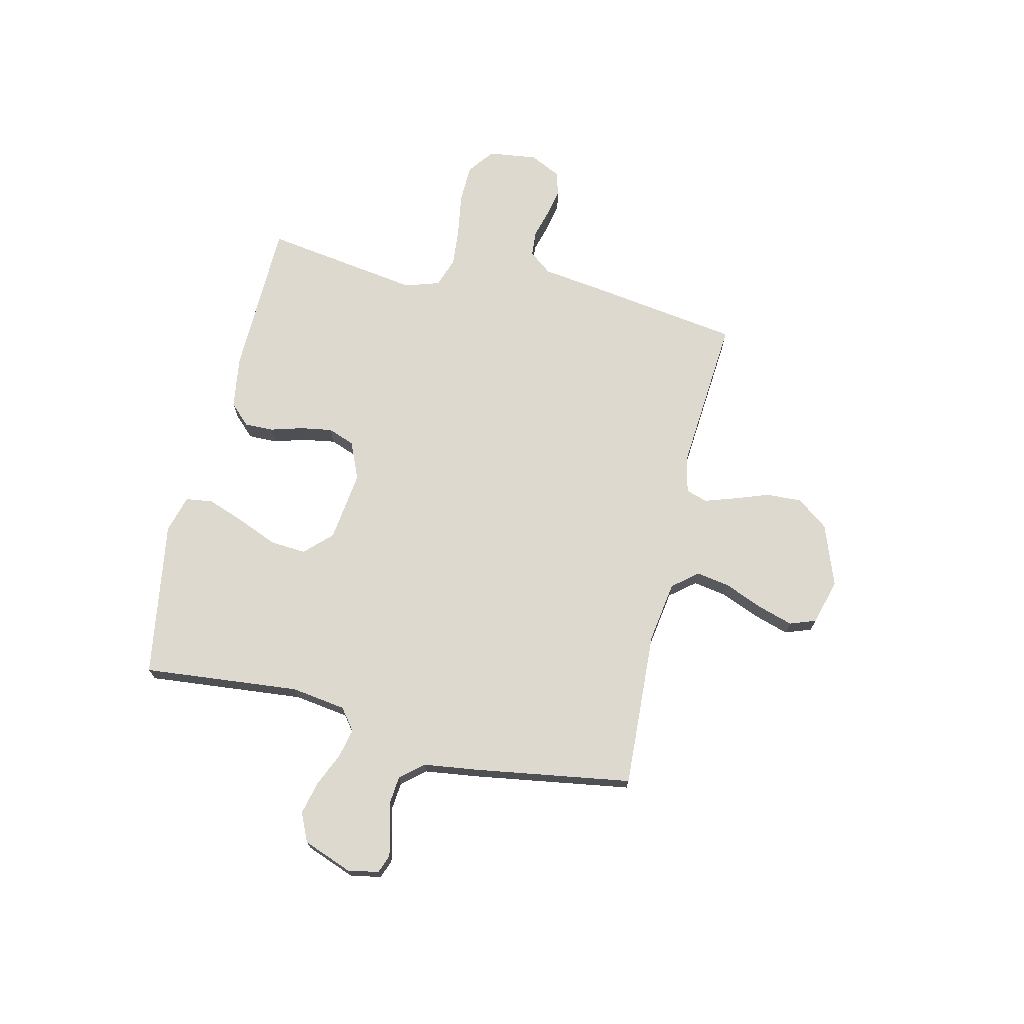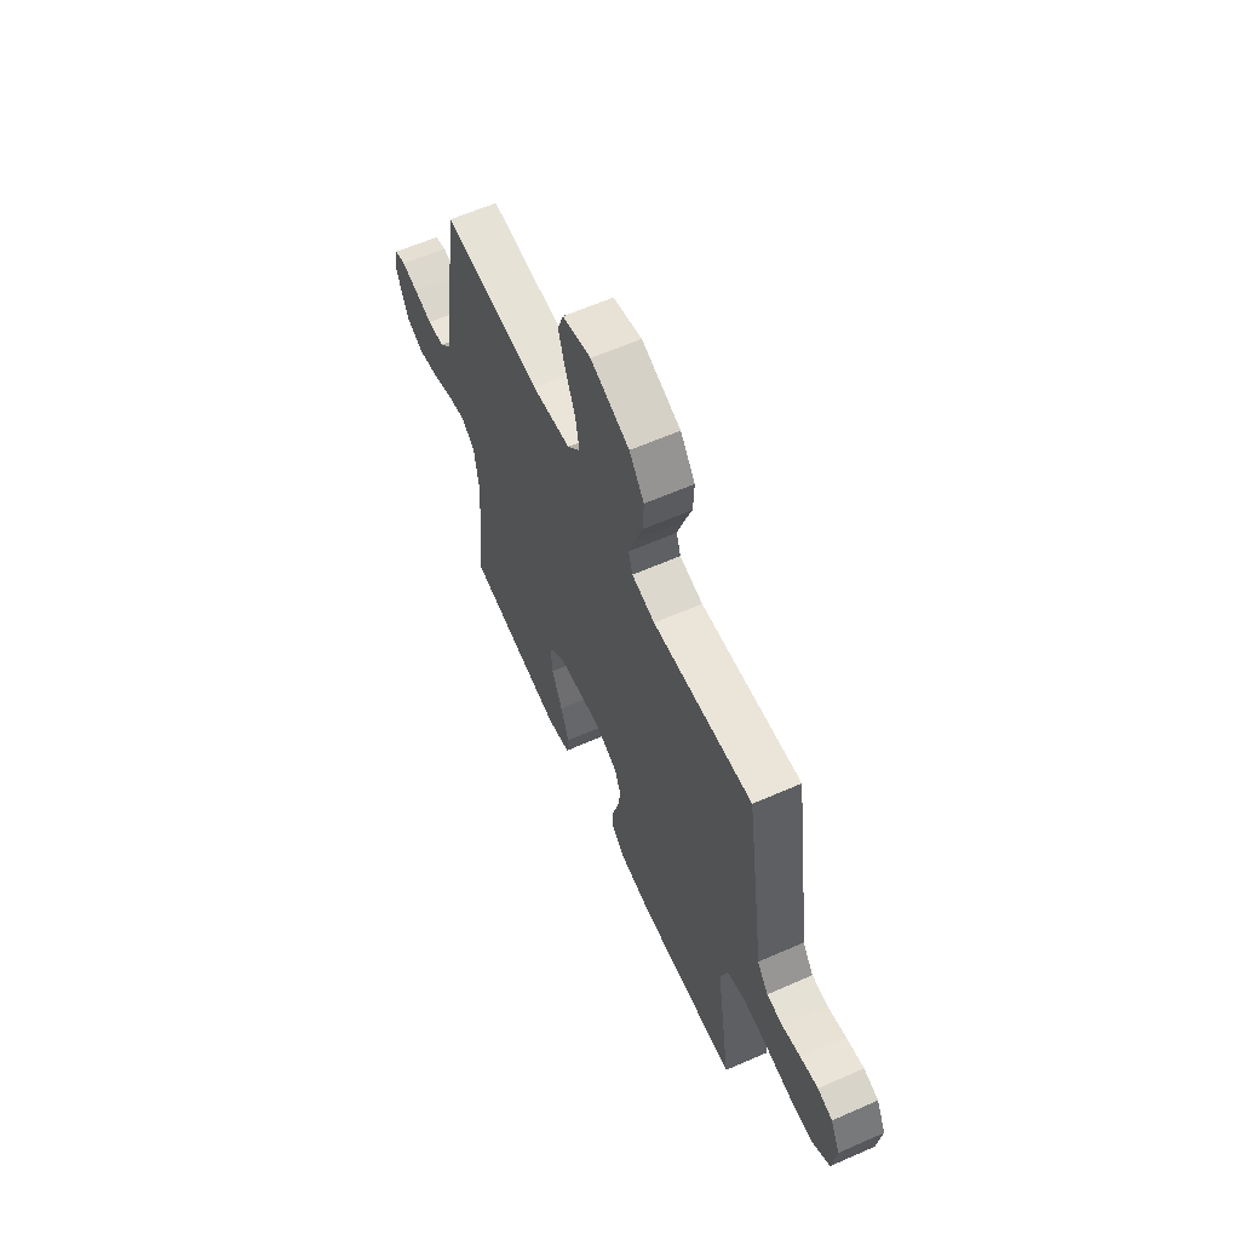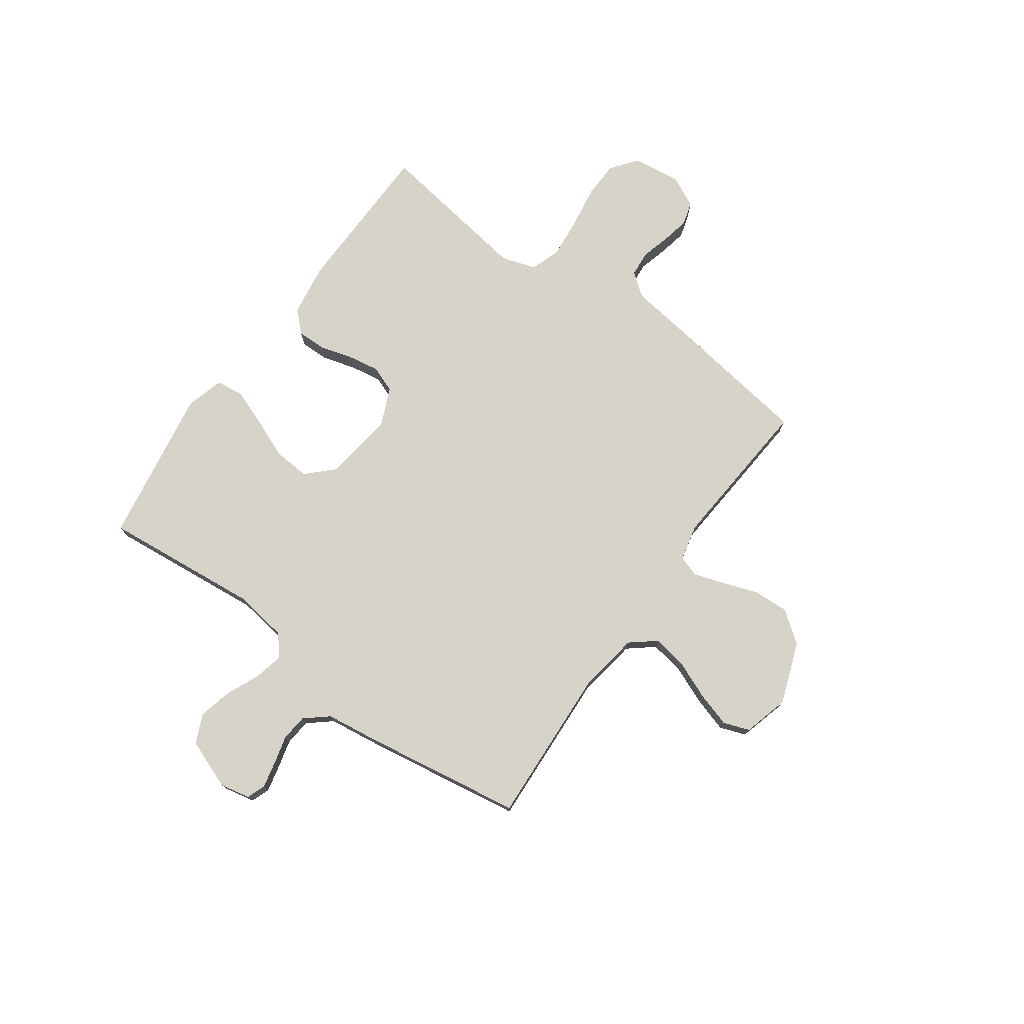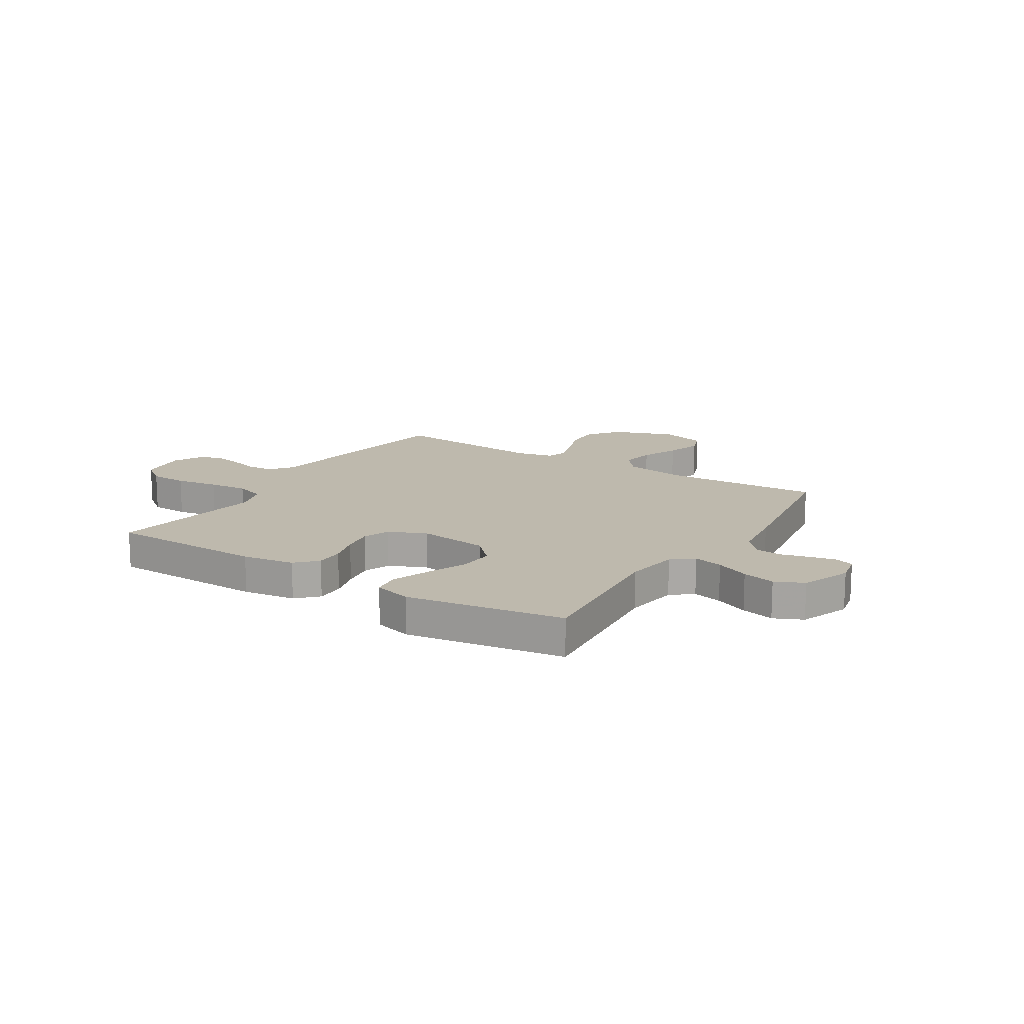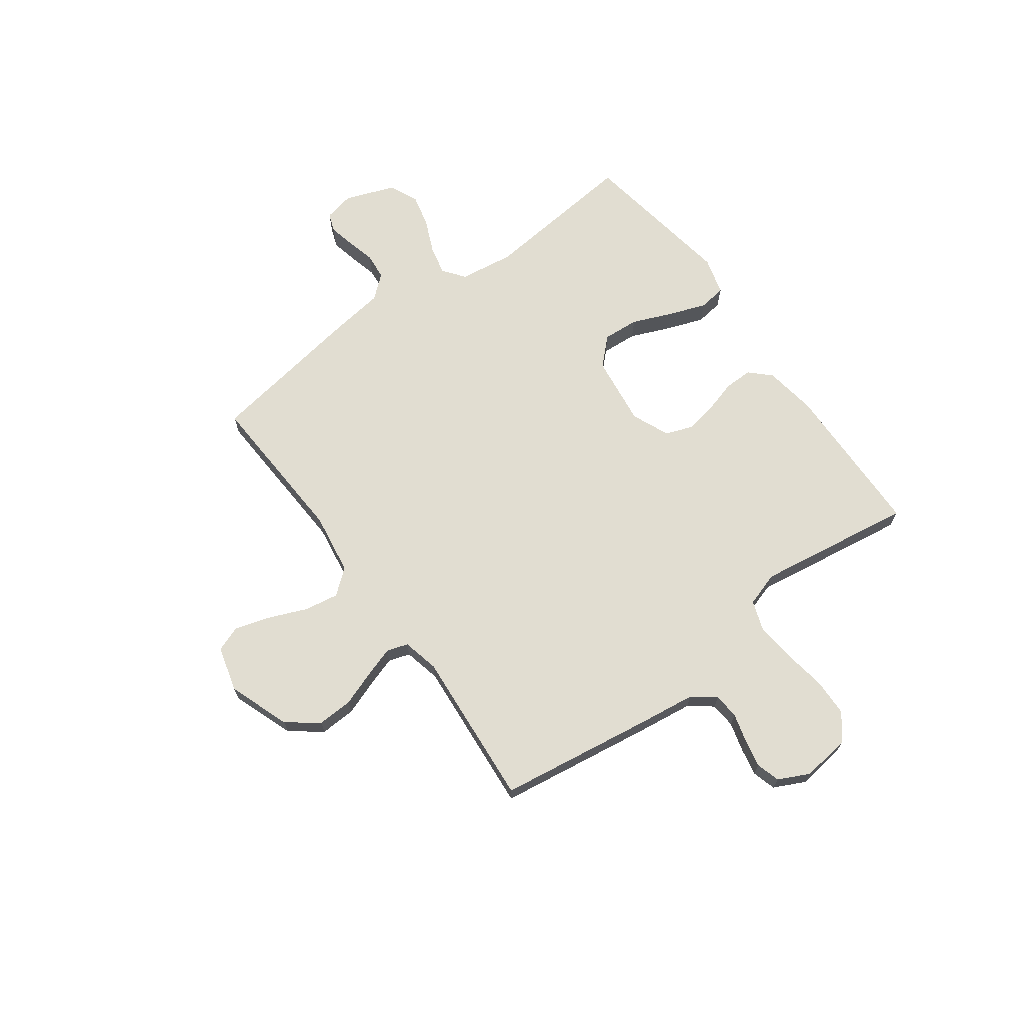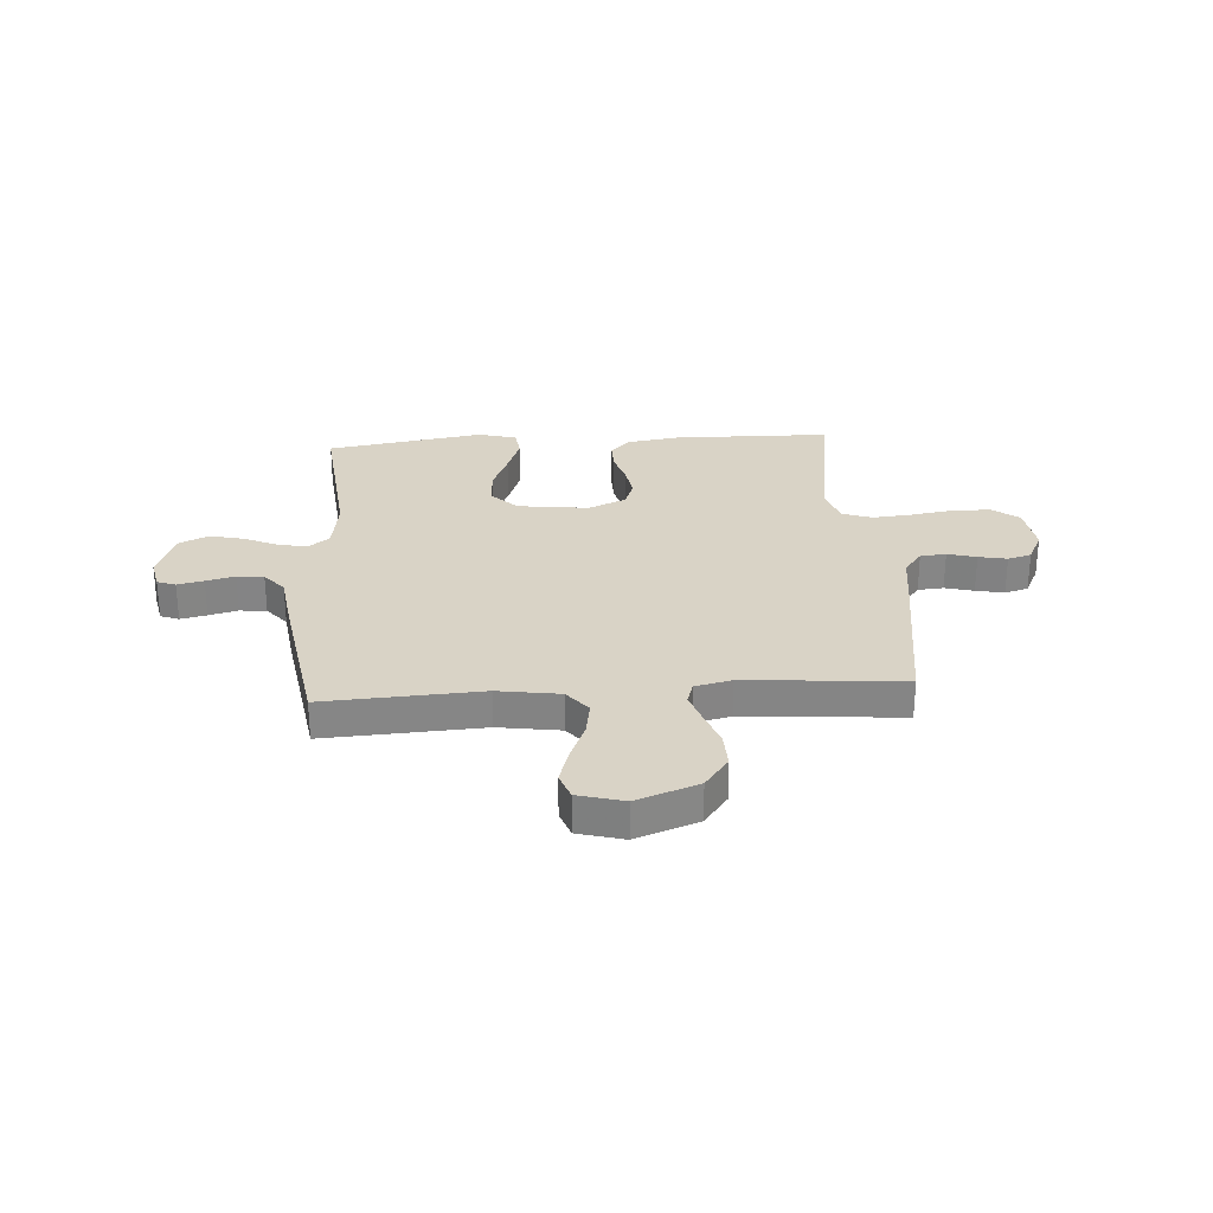
<metadata>
{"format":"obj","ext":"obj","renderer":"f3d","projection":"perspective","resolution":1024,"background":"white","views":[{"elev":71.4,"azim":-76.8,"up":"+Y"},{"elev":61.5,"azim":65.9,"up":"+Z"},{"elev":75.8,"azim":-54.4,"up":"+Y"},{"elev":15.3,"azim":-147.8,"up":"+Y"},{"elev":68.8,"azim":53.8,"up":"+Y"},{"elev":28.3,"azim":-3.9,"up":"+Y"}]}
</metadata>
<code>
v 0.5 0.07 -0.5
v 0.2 0.07 -0.506
v 0.1 0.07 -0.491
v 0.062 0.07 -0.452
v 0.063 0.07 -0.397
v 0.081 0.07 -0.335
v 0.091 0.07 -0.274
v 0.072 0.07 -0.223
v 0 0.07 -0.192
v -0.135 0.07 -0.209
v -0.184 0.07 -0.259
v -0.179 0.07 -0.328
v -0.147 0.07 -0.405
v -0.121 0.07 -0.476
v -0.128 0.07 -0.528
v -0.2 0.07 -0.548
v -0.5 0.07 -0.5
v -0.471 0.07 -0.2
v -0.486 0.07 -0.096
v -0.527 0.07 -0.064
v -0.583 0.07 -0.077
v -0.647 0.07 -0.105
v -0.71 0.07 -0.12
v -0.765 0.07 -0.095
v -0.801 0.07 0
v -0.789 0.07 0.058
v -0.754 0.07 0.071
v -0.704 0.07 0.06
v -0.649 0.07 0.046
v -0.598 0.07 0.051
v -0.561 0.07 0.095
v -0.547 0.07 0.2
v -0.5 0.07 0.5
v -0.2 0.07 0.484
v -0.082 0.07 0.502
v -0.043 0.07 0.55
v -0.054 0.07 0.615
v -0.084 0.07 0.687
v -0.105 0.07 0.755
v -0.087 0.07 0.805
v 0 0.07 0.829
v 0.118 0.07 0.786
v 0.163 0.07 0.726
v 0.16 0.07 0.658
v 0.136 0.07 0.591
v 0.117 0.07 0.533
v 0.13 0.07 0.492
v 0.2 0.07 0.476
v 0.5 0.07 0.5
v 0.544 0.07 0.2
v 0.558 0.07 0.094
v 0.592 0.07 0.05
v 0.641 0.07 0.046
v 0.696 0.07 0.061
v 0.75 0.07 0.072
v 0.795 0.07 0.059
v 0.824 0.07 0
v 0.812 0.07 -0.094
v 0.762 0.07 -0.132
v 0.69 0.07 -0.134
v 0.608 0.07 -0.121
v 0.533 0.07 -0.114
v 0.476 0.07 -0.134
v 0.455 0.07 -0.2
v 0.5 0 -0.5
v 0.2 0 -0.506
v 0.1 0 -0.491
v 0.062 0 -0.452
v 0.063 0 -0.397
v 0.081 0 -0.335
v 0.091 0 -0.274
v 0.072 0 -0.223
v 0 0 -0.192
v -0.135 0 -0.209
v -0.184 0 -0.259
v -0.179 0 -0.328
v -0.147 0 -0.405
v -0.121 0 -0.476
v -0.128 0 -0.528
v -0.2 0 -0.548
v -0.5 0 -0.5
v -0.471 0 -0.2
v -0.486 0 -0.096
v -0.527 0 -0.064
v -0.583 0 -0.077
v -0.647 0 -0.105
v -0.71 0 -0.12
v -0.765 0 -0.095
v -0.801 0 0
v -0.789 0 0.058
v -0.754 0 0.071
v -0.704 0 0.06
v -0.649 0 0.046
v -0.598 0 0.051
v -0.561 0 0.095
v -0.547 0 0.2
v -0.5 0 0.5
v -0.2 0 0.484
v -0.082 0 0.502
v -0.043 0 0.55
v -0.054 0 0.615
v -0.084 0 0.687
v -0.105 0 0.755
v -0.087 0 0.805
v 0 0 0.829
v 0.118 0 0.786
v 0.163 0 0.726
v 0.16 0 0.658
v 0.136 0 0.591
v 0.117 0 0.533
v 0.13 0 0.492
v 0.2 0 0.476
v 0.5 0 0.5
v 0.544 0 0.2
v 0.558 0 0.094
v 0.592 0 0.05
v 0.641 0 0.046
v 0.696 0 0.061
v 0.75 0 0.072
v 0.795 0 0.059
v 0.824 0 0
v 0.812 0 -0.094
v 0.762 0 -0.132
v 0.69 0 -0.134
v 0.608 0 -0.121
v 0.533 0 -0.114
v 0.476 0 -0.134
v 0.455 0 -0.2
f 58 59 60 61
f 58 61 62
f 57 58 62
f 56 57 62 63
f 53 54 55 56
f 48 49 50 51
f 47 48 51 52
f 42 43 44 45
f 42 45 46
f 41 42 46
f 40 41 46 47
f 37 38 39 40
f 31 32 33 34
f 30 31 34 35
f 26 27 28 29
f 24 25 26 29
f 24 29 30
f 21 22 23 24
f 20 21 24 30
f 19 20 30 35
f 15 16 17 18
f 12 13 14 15
f 12 15 18 19
f 3 4 5 6
f 3 6 7
f 64 1 2 3
f 63 64 3 7
f 53 56 63 7
f 37 40 47
f 36 37 47 52
f 35 36 52
f 19 35 52
f 11 12 19
f 10 11 19
f 9 10 19 52
f 8 9 52 53
f 7 8 53
f 125 124 123 122
f 126 125 122
f 126 122 121
f 127 126 121 120
f 120 119 118 117
f 115 114 113 112
f 116 115 112 111
f 109 108 107 106
f 110 109 106
f 110 106 105
f 111 110 105 104
f 104 103 102 101
f 98 97 96 95
f 99 98 95 94
f 93 92 91 90
f 93 90 89 88
f 94 93 88
f 88 87 86 85
f 94 88 85 84
f 99 94 84 83
f 82 81 80 79
f 79 78 77 76
f 83 82 79 76
f 70 69 68 67
f 71 70 67
f 67 66 65 128
f 71 67 128 127
f 71 127 120 117
f 111 104 101
f 116 111 101 100
f 116 100 99
f 116 99 83
f 83 76 75
f 83 75 74
f 116 83 74 73
f 117 116 73 72
f 117 72 71
f 1 65 66 2
f 2 66 67 3
f 3 67 68 4
f 4 68 69 5
f 5 69 70 6
f 6 70 71 7
f 7 71 72 8
f 8 72 73 9
f 9 73 74 10
f 10 74 75 11
f 11 75 76 12
f 12 76 77 13
f 13 77 78 14
f 14 78 79 15
f 15 79 80 16
f 16 80 81 17
f 17 81 82 18
f 18 82 83 19
f 19 83 84 20
f 20 84 85 21
f 21 85 86 22
f 22 86 87 23
f 23 87 88 24
f 24 88 89 25
f 25 89 90 26
f 26 90 91 27
f 27 91 92 28
f 28 92 93 29
f 29 93 94 30
f 30 94 95 31
f 31 95 96 32
f 32 96 97 33
f 33 97 98 34
f 34 98 99 35
f 35 99 100 36
f 36 100 101 37
f 37 101 102 38
f 38 102 103 39
f 39 103 104 40
f 40 104 105 41
f 41 105 106 42
f 42 106 107 43
f 43 107 108 44
f 44 108 109 45
f 45 109 110 46
f 46 110 111 47
f 47 111 112 48
f 48 112 113 49
f 49 113 114 50
f 50 114 115 51
f 51 115 116 52
f 52 116 117 53
f 53 117 118 54
f 54 118 119 55
f 55 119 120 56
f 56 120 121 57
f 57 121 122 58
f 58 122 123 59
f 59 123 124 60
f 60 124 125 61
f 61 125 126 62
f 62 126 127 63
f 63 127 128 64
f 64 128 65 1

</code>
